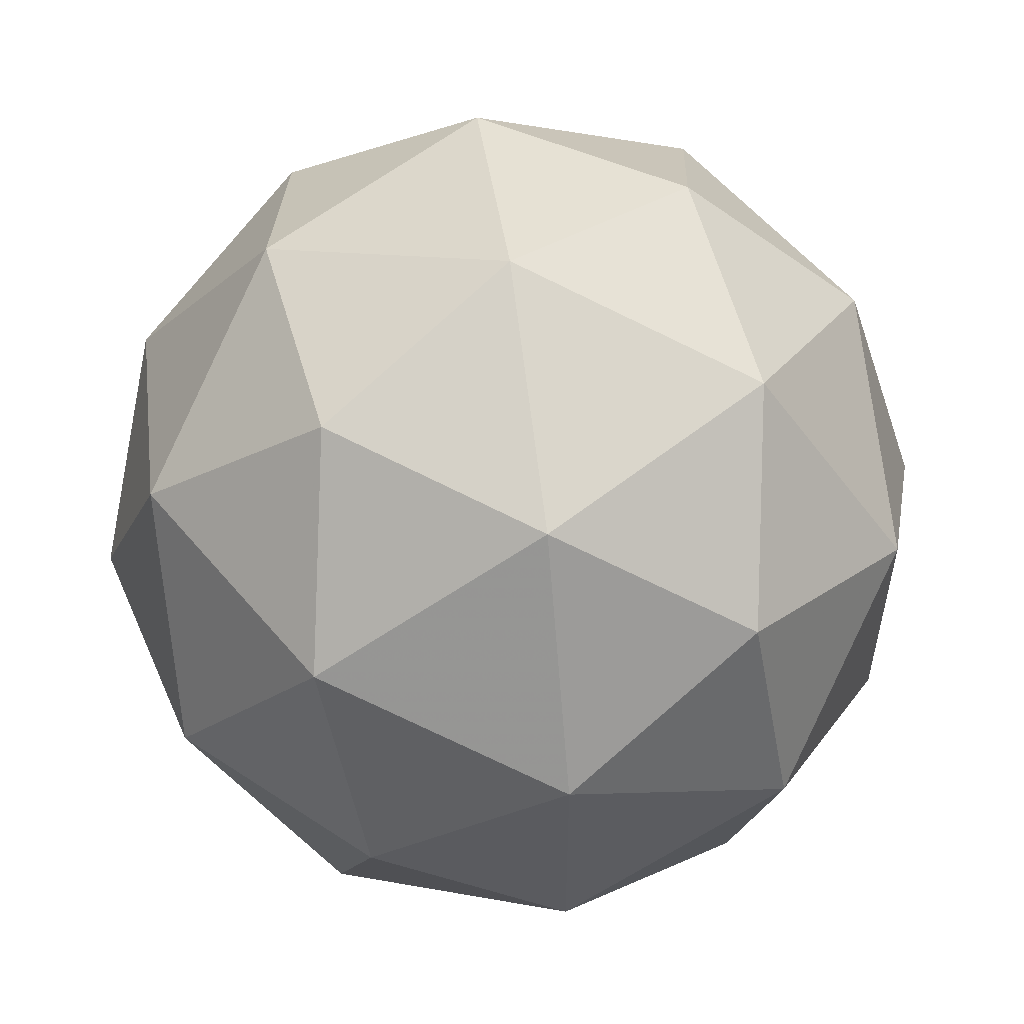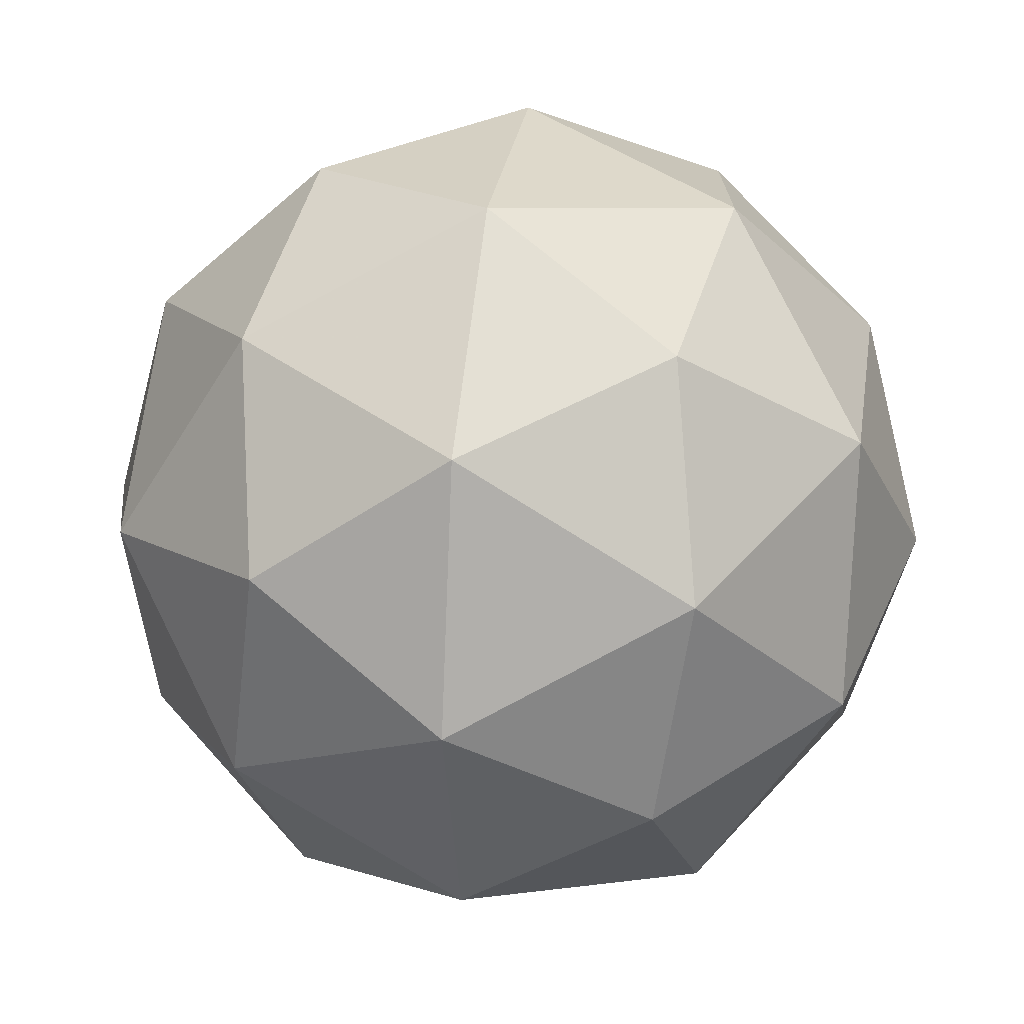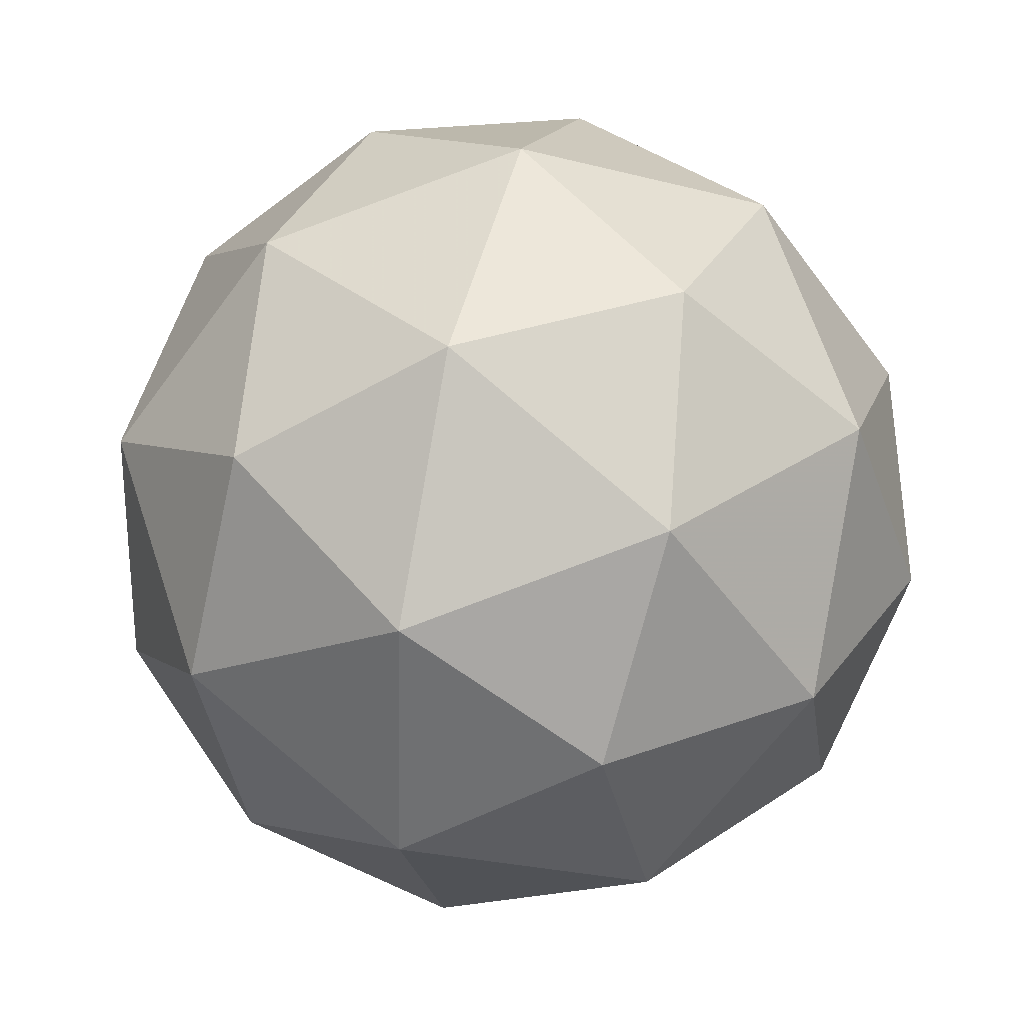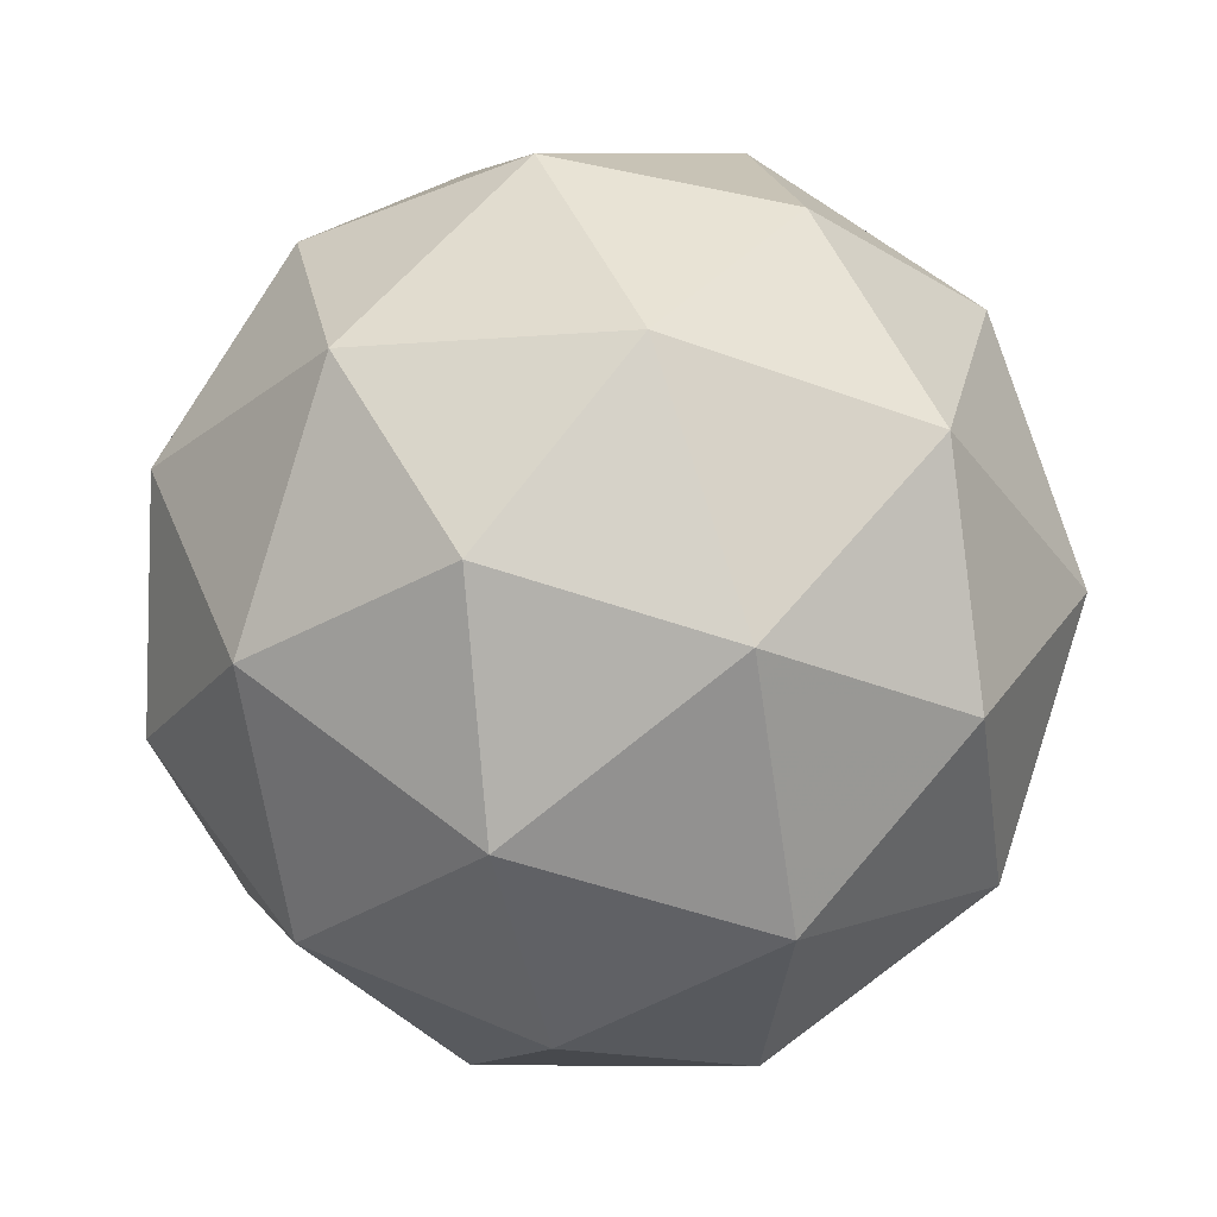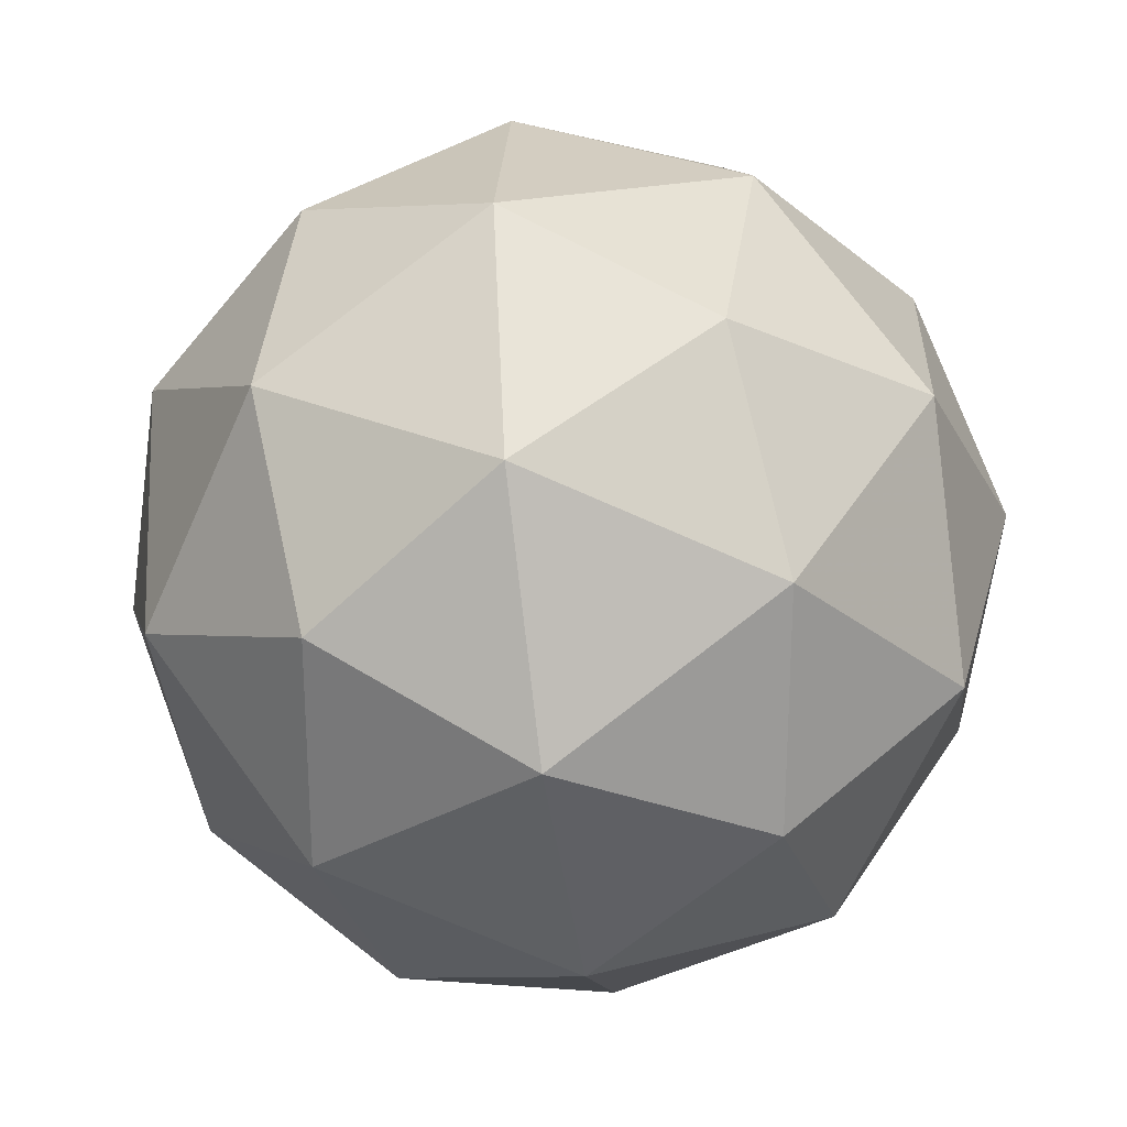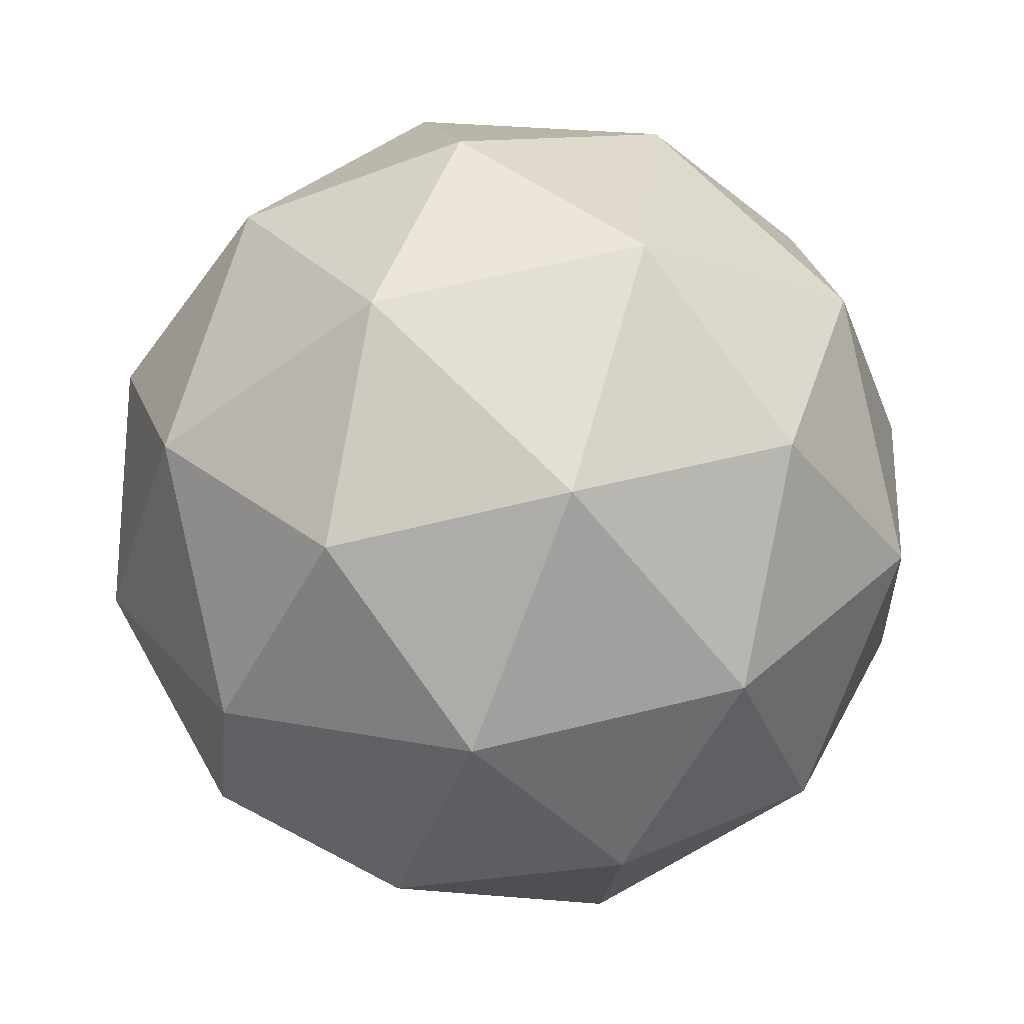
<metadata>
{"format":"obj","ext":"obj","renderer":"f3d","projection":"perspective","resolution":1024,"background":"white","views":[{"elev":-46.8,"azim":-71.4,"up":"+Z"},{"elev":79.4,"azim":-132.1,"up":"+Z"},{"elev":65.9,"azim":-123.9,"up":"+Z"},{"elev":26.9,"azim":-92.9,"up":"+Z"},{"elev":73.0,"azim":-141.8,"up":"+Z"},{"elev":-51.7,"azim":23.4,"up":"+Z"}]}
</metadata>
<code>
v 12.75 1.483 -4.147
v 12.72 1.51 -4.219
v 12.79 1.535 -4.199
v 12.8 1.547 -4.116
v 12.72 1.529 -4.084
v 12.67 1.506 -4.148
v 12.74 1.59 -4.231
v 12.79 1.613 -4.167
v 12.74 1.609 -4.097
v 12.66 1.584 -4.117
v 12.66 1.572 -4.2
v 12.71 1.636 -4.168
v 12.78 1.501 -4.176
v 12.73 1.485 -4.188
v 12.76 1.516 -4.218
v 12.69 1.499 -4.188
v 12.71 1.483 -4.146
v 12.78 1.508 -4.127
v 12.81 1.538 -4.157
v 12.74 1.497 -4.108
v 12.76 1.535 -4.09
v 12.69 1.51 -4.109
v 12.68 1.537 -4.218
v 12.66 1.535 -4.177
v 12.77 1.563 -4.225
v 12.73 1.548 -4.237
v 12.8 1.584 -4.139
v 12.8 1.577 -4.188
v 12.73 1.571 -4.079
v 12.78 1.582 -4.097
v 12.66 1.542 -4.128
v 12.69 1.556 -4.09
v 12.7 1.584 -4.226
v 12.77 1.609 -4.207
v 12.77 1.62 -4.127
v 12.7 1.603 -4.098
v 12.65 1.581 -4.158
v 12.72 1.622 -4.207
v 12.68 1.611 -4.188
v 12.75 1.636 -4.169
v 12.72 1.633 -4.128
v 12.68 1.618 -4.14
f 1 14 13
f 2 14 16
f 1 13 18
f 1 18 20
f 1 20 17
f 2 16 23
f 3 15 25
f 4 19 27
f 5 21 29
f 6 22 31
f 2 23 26
f 3 25 28
f 4 27 30
f 5 29 32
f 6 31 24
f 7 33 38
f 8 34 40
f 9 35 41
f 10 36 42
f 11 37 39
f 39 42 12
f 39 37 42
f 37 10 42
f 42 41 12
f 42 36 41
f 36 9 41
f 41 40 12
f 41 35 40
f 35 8 40
f 40 38 12
f 40 34 38
f 34 7 38
f 38 39 12
f 38 33 39
f 33 11 39
f 24 37 11
f 24 31 37
f 31 10 37
f 32 36 10
f 32 29 36
f 29 9 36
f 30 35 9
f 30 27 35
f 27 8 35
f 28 34 8
f 28 25 34
f 25 7 34
f 26 33 7
f 26 23 33
f 23 11 33
f 31 32 10
f 31 22 32
f 22 5 32
f 29 30 9
f 29 21 30
f 21 4 30
f 27 28 8
f 27 19 28
f 19 3 28
f 25 26 7
f 25 15 26
f 15 2 26
f 23 24 11
f 23 16 24
f 16 6 24
f 17 22 6
f 17 20 22
f 20 5 22
f 20 21 5
f 20 18 21
f 18 4 21
f 18 19 4
f 18 13 19
f 13 3 19
f 16 17 6
f 16 14 17
f 14 1 17
f 13 15 3
f 13 14 15
f 14 2 15

</code>
